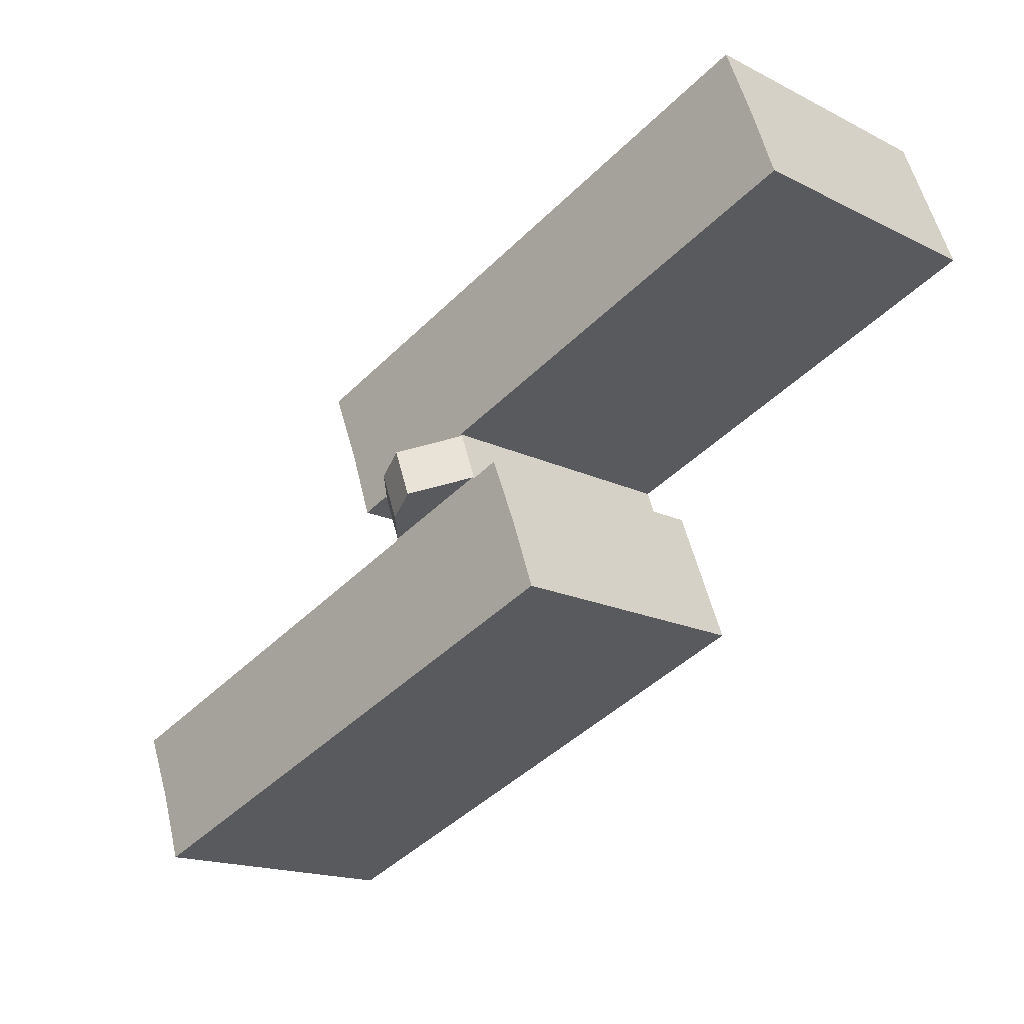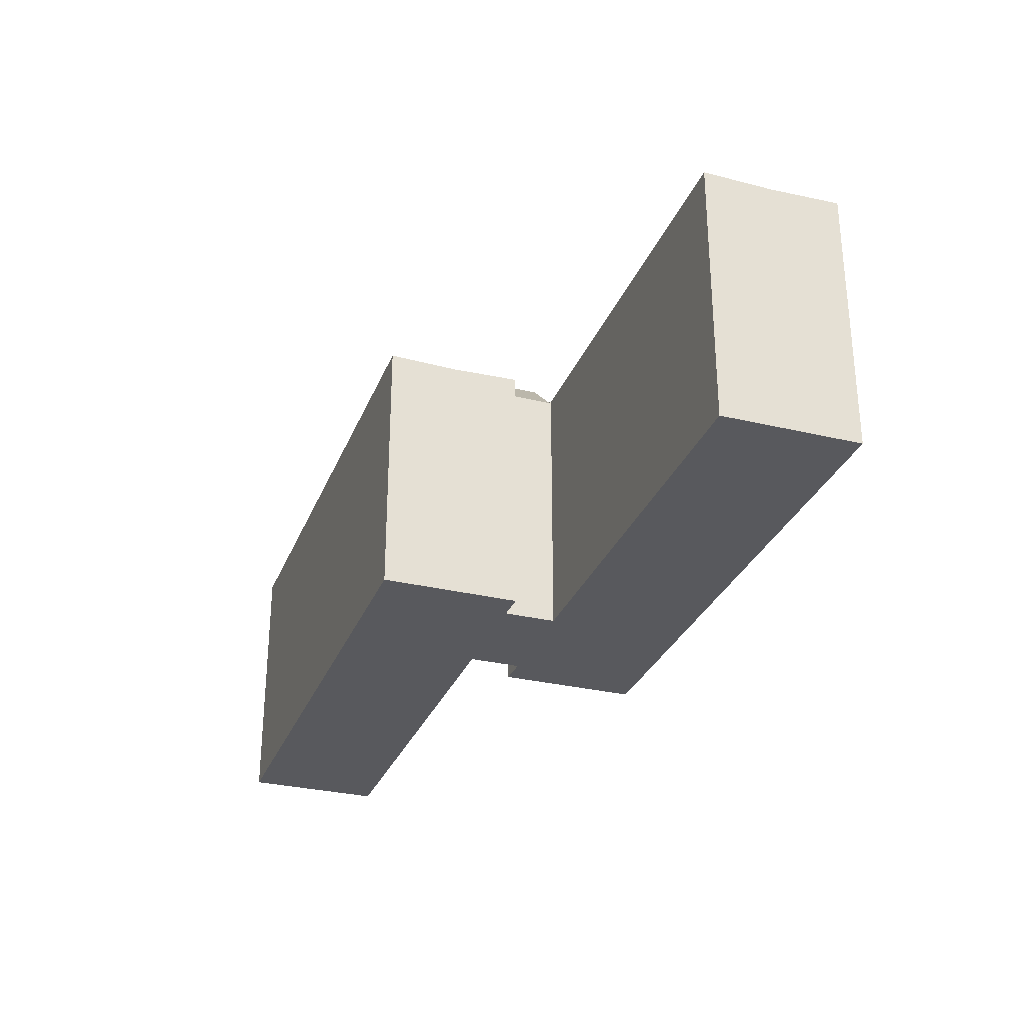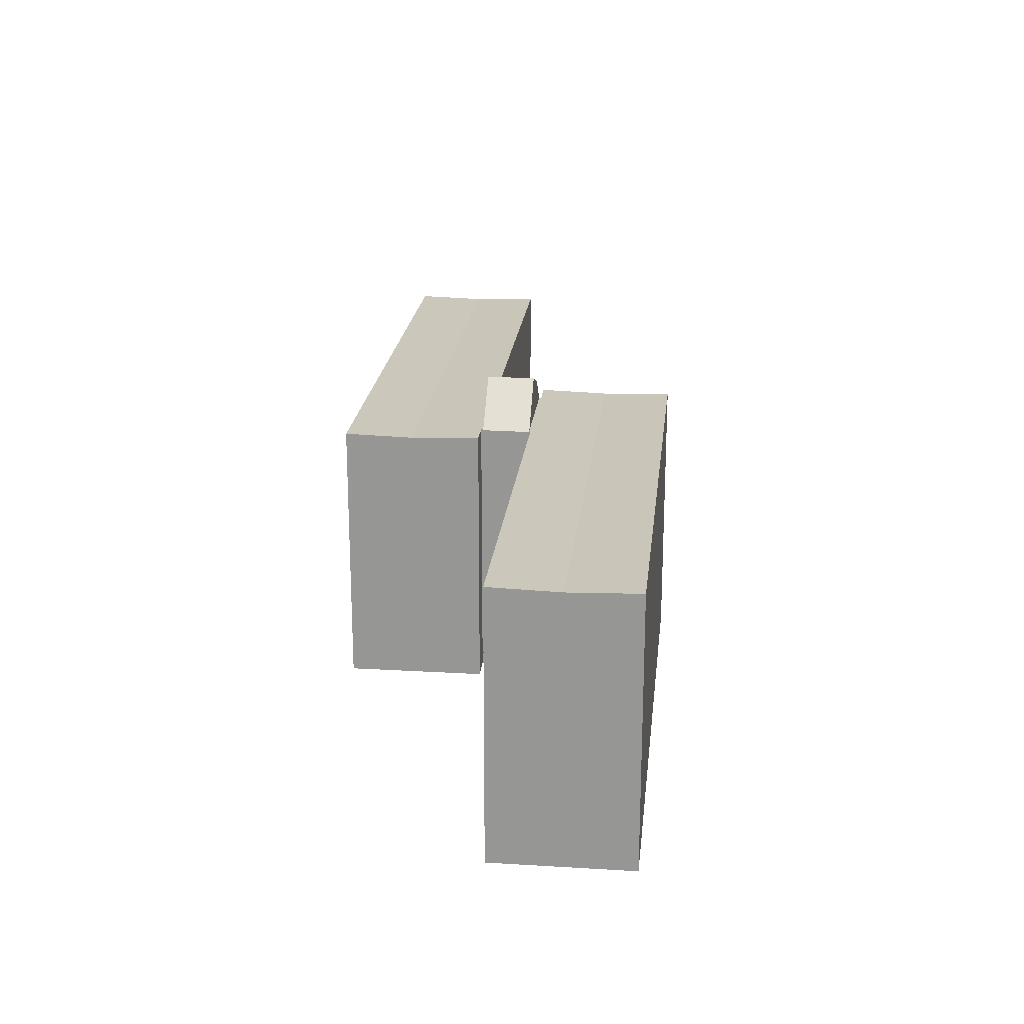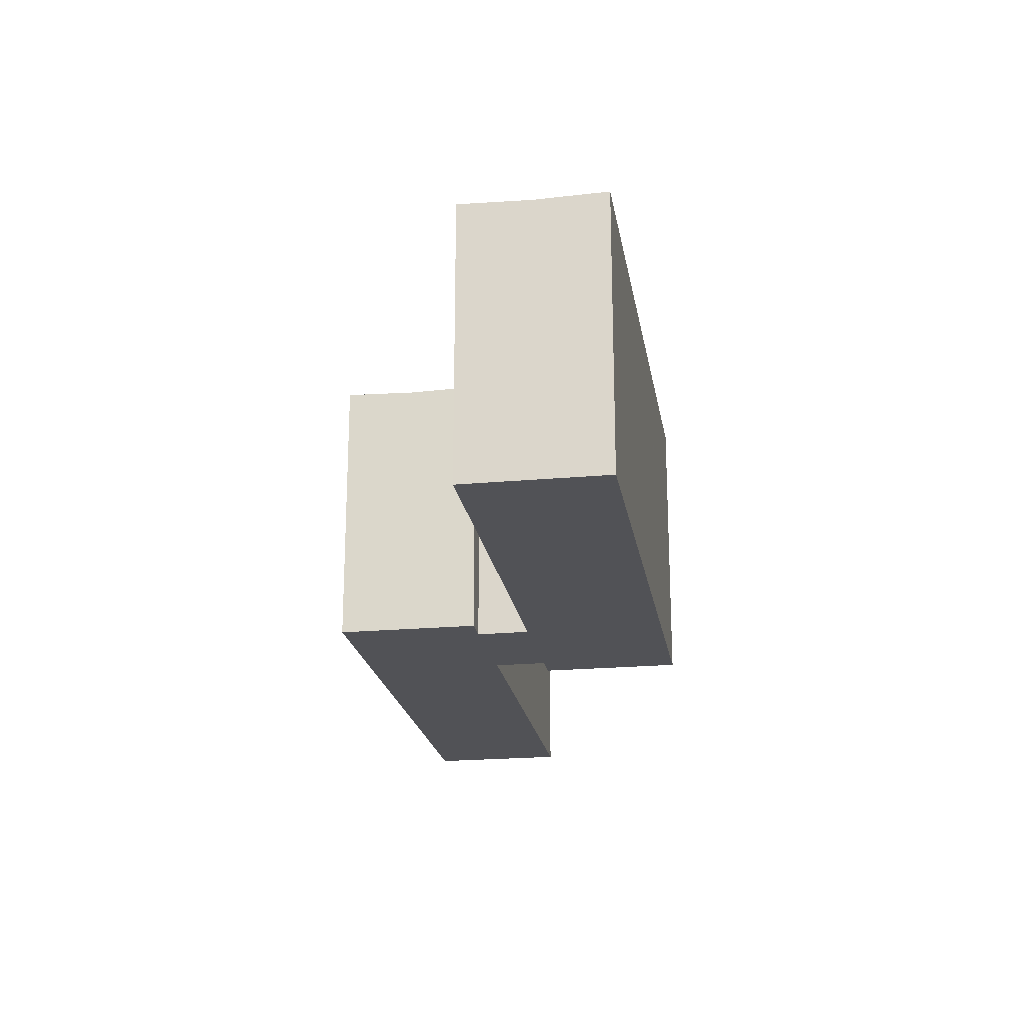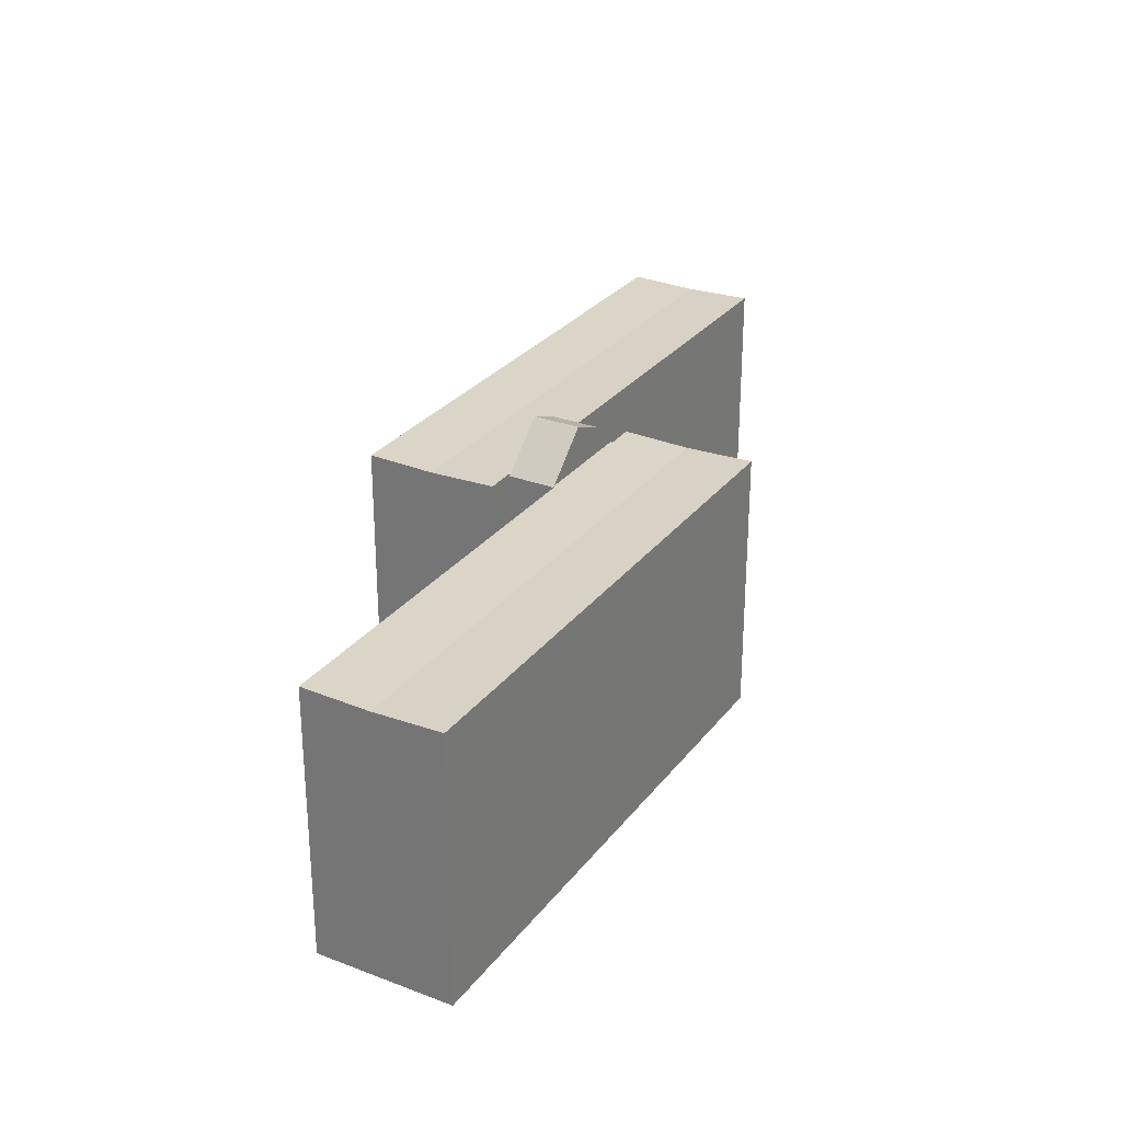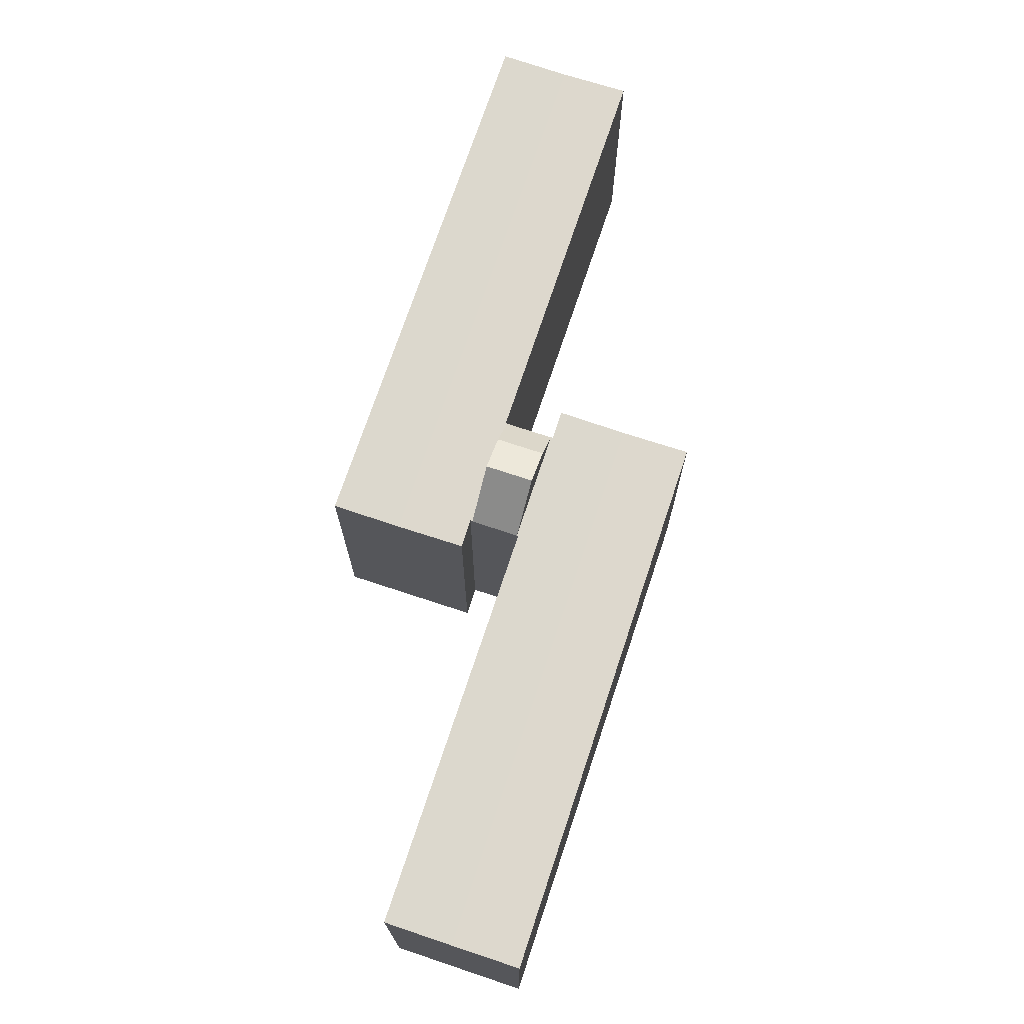
<metadata>
{"format":"obj","ext":"obj","renderer":"f3d","projection":"perspective","resolution":1024,"background":"white","views":[{"elev":-16.9,"azim":-135.1,"up":"+Z"},{"elev":-30.2,"azim":-88.7,"up":"+Y"},{"elev":21.2,"azim":-63.3,"up":"+Y"},{"elev":-21.2,"azim":-60.2,"up":"+Y"},{"elev":28.5,"azim":-39.7,"up":"+Y"},{"elev":72.4,"azim":-51.0,"up":"+Y"}]}
</metadata>
<code>
v  30.96 27.63 -29.41
v  35.72 27.71 -34.23
v  29.96 27.71 -32.07
v  38.81 27.71 -35.39
v  83.27 27.71 -52.04
v  85.78 27.51 -45.36
v  32.48 27.51 -25.39
v  37.94 27.71 -19.71
v  37.76 27.7 -19.87
v  37.83 27.71 -19.67
v  48.69 27.71 -23.73
v  48.64 27.71 -23.87
v  48.6 27.71 -23.7
v  34.98 27.7 -18.78
v  42.38 27.71 -21.37
v  45.87 27.71 -22.68
v  88.25 27.7 -38.78
v  88.25 2.375e-15 -38.78
v  83.27 3.186e-15 -52.04
v  85.78 2.777e-15 -45.36
v  48.69 1.453e-15 -23.73
v  48.64 1.462e-15 -23.87
v  38.81 2.167e-15 -35.39
v  35.72 2.096e-15 -34.23
v  29.96 1.964e-15 -32.07
v  32.48 1.555e-15 -25.39
v  34.98 1.15e-15 -18.78
v  30.96 1.801e-15 -29.41
v  37.83 1.204e-15 -19.67
v  37.76 1.217e-15 -19.87
v  37.94 1.207e-15 -19.71
v  48.6 1.451e-15 -23.7
v  42.38 1.309e-15 -21.37
v  45.87 1.389e-15 -22.68
v  47.6 30.6 -18.04
v  45.87 30.6 -22.68
v  48.69 27.62 -23.73
v  50.34 27.71 -19.06
v  50.43 27.61 -19.1
v  44.13 32.1 -16.73
v  42.38 32.1 -21.37
v  37.83 27.6 -19.67
v  39.56 27.58 -15.01
v  39.69 27.71 -15.06
v  39.56 9.193e-16 -15.01
v  39.69 9.223e-16 -15.06
v  50.43 1.169e-15 -19.1
v  44.13 1.025e-15 -16.73
v  47.6 1.104e-15 -18.04
v  50.34 1.167e-15 -19.06
v  2.849 27.54 7.615
v  55.76 27.51 -13.39
v  2.481 27.51 6.631
v  4.975 27.71 13.29
v  7.865 27.71 12.21
v  41.81 27.71 -0.552
v  42.07 27.71 -0.647
v  57.93 27.71 -6.61
v  58.25 27.71 -6.731
v  50.51 27.7 -18.89
v  50.43 27.71 -19.1
v  55.26 27.55 -14.73
v  53.3 27.7 -19.98
v  47.6 27.71 -18.04
v  44.13 27.71 -16.73
v  39.62 27.71 -14.87
v  39.56 27.71 -15.01
v  0 27.71 1.697e-15
v  39.62 9.107e-16 -14.87
v  0 0 0
v  53.3 1.224e-15 -19.98
v  50.51 1.156e-15 -18.89
v  2.849 -4.663e-16 7.615
v  4.975 -8.14e-16 13.29
v  2.481 -4.06e-16 6.631
v  7.865 -7.475e-16 12.21
v  41.81 3.38e-17 -0.552
v  57.93 4.047e-16 -6.61
v  58.25 4.122e-16 -6.731
v  42.07 3.962e-17 -0.647
v  55.26 9.021e-16 -14.73
v  55.76 8.202e-16 -13.39
g defaultobject
f 1 2 3
f 2 1 4
f 4 1 5
f 5 1 6
f 6 1 7
f 8 9 10
f 11 12 13
f 14 6 7
f 6 14 9
f 6 9 8
f 6 8 15
f 6 15 16
f 6 16 12
f 12 16 13
f 6 12 17
f 18 6 17
f 6 18 5
f 5 18 19
f 19 18 20
f 21 12 11
f 12 21 22
f 19 4 5
f 4 19 23
f 4 23 2
f 2 23 3
f 3 23 24
f 3 24 25
f 25 1 3
f 1 25 7
f 7 25 14
f 14 25 26
f 14 26 27
f 26 25 28
f 9 29 10
f 29 9 30
f 27 9 14
f 9 27 30
f 29 8 10
f 8 29 15
f 15 29 16
f 16 29 13
f 13 29 11
f 11 29 31
f 11 31 32
f 11 32 21
f 32 31 33
f 32 33 34
f 22 17 12
f 17 22 18
f 26 30 27
f 30 26 33
f 33 26 34
f 34 26 32
f 32 26 21
f 21 26 22
f 22 26 18
f 18 26 28
f 18 28 25
f 18 25 24
f 18 24 23
f 18 23 20
f 20 23 19
f 30 31 29
f 31 30 33
f 35 13 36
f 13 35 37
f 37 35 38
f 37 38 39
f 40 36 41
f 36 40 35
f 8 40 41
f 40 8 42
f 40 42 43
f 40 43 44
f 44 35 40
f 35 44 38
f 38 44 43
f 38 43 45
f 38 45 39
f 39 45 46
f 39 46 47
f 47 46 48
f 47 48 49
f 47 49 50
f 39 21 37
f 21 39 47
f 36 8 41
f 8 36 13
f 8 13 37
f 8 37 21
f 8 21 42
f 42 21 32
f 42 32 31
f 42 31 29
f 31 32 34
f 31 34 33
f 29 43 42
f 43 29 45
f 29 46 45
f 46 29 31
f 46 31 33
f 46 33 48
f 48 33 34
f 48 34 49
f 49 34 50
f 50 34 32
f 50 32 47
f 47 32 21
f 51 52 53
f 52 51 54
f 52 54 55
f 52 55 56
f 52 56 57
f 52 57 58
f 52 58 59
f 38 60 61
f 60 62 63
f 62 60 52
f 52 60 53
f 53 60 38
f 53 38 64
f 53 64 65
f 53 65 66
f 66 65 44
f 66 44 67
f 53 66 68
f 69 68 66
f 68 69 70
f 71 60 63
f 60 71 72
f 47 38 61
f 38 47 64
f 64 47 65
f 65 47 44
f 44 47 67
f 67 47 46
f 67 46 45
f 46 47 50
f 46 50 48
f 48 50 49
f 45 66 67
f 66 45 69
f 70 53 68
f 53 70 51
f 51 70 54
f 54 70 73
f 54 73 74
f 73 70 75
f 74 55 54
f 55 74 56
f 56 74 76
f 56 76 77
f 56 77 57
f 57 77 58
f 58 77 59
f 59 77 78
f 59 78 79
f 78 77 80
f 79 52 59
f 52 79 62
f 62 79 63
f 63 79 81
f 63 81 71
f 81 79 82
f 60 47 61
f 47 60 72
f 81 72 71
f 72 50 47
f 50 72 49
f 49 72 81
f 49 81 82
f 49 82 48
f 48 82 79
f 48 79 46
f 46 79 78
f 46 78 80
f 46 80 69
f 46 69 45
f 69 80 70
f 70 80 77
f 70 77 76
f 70 76 75
f 75 76 73
f 73 76 74

</code>
